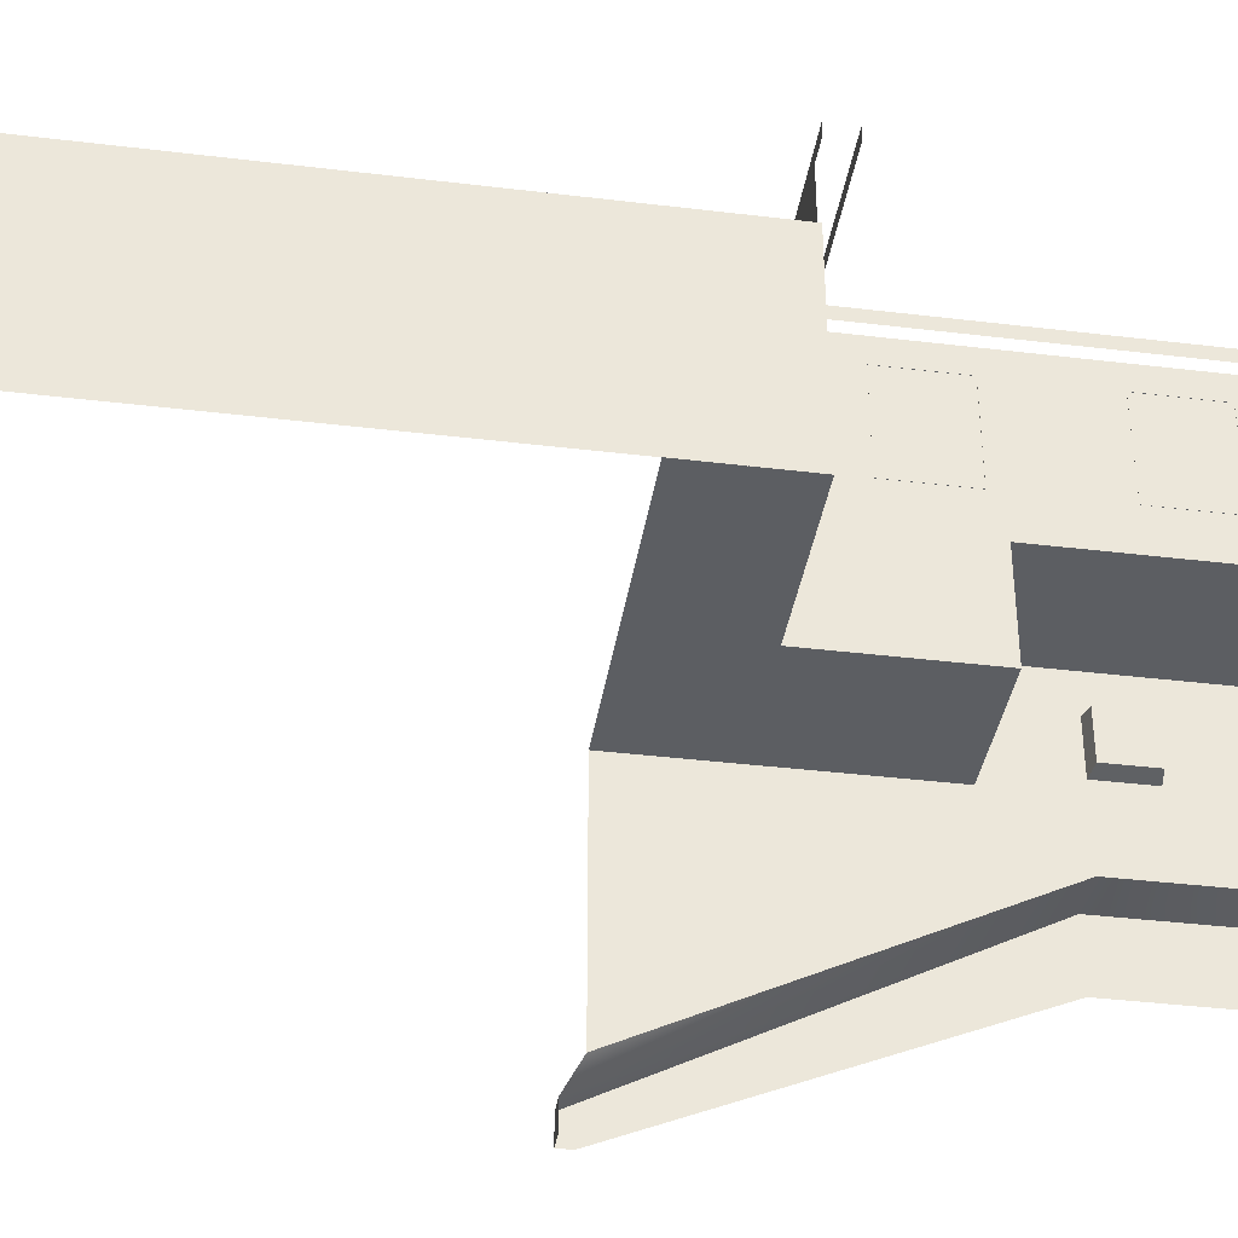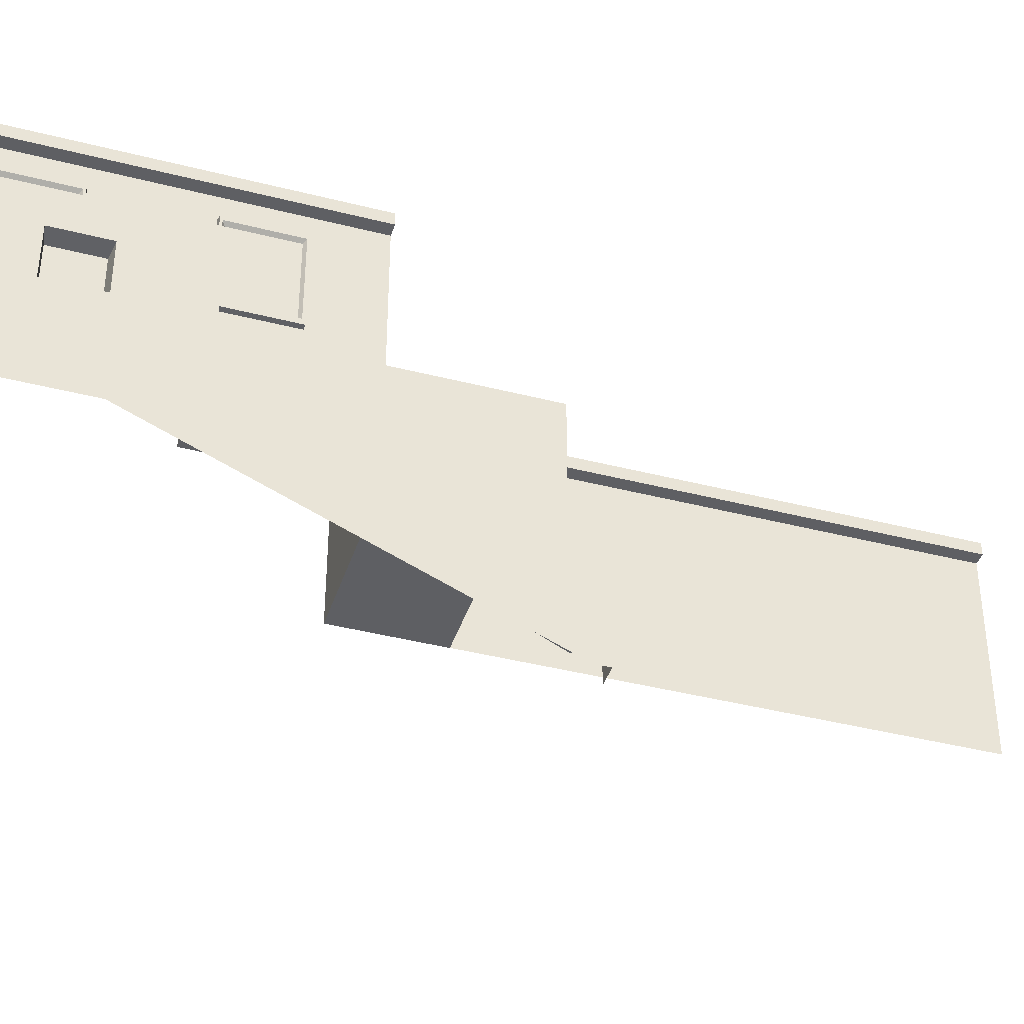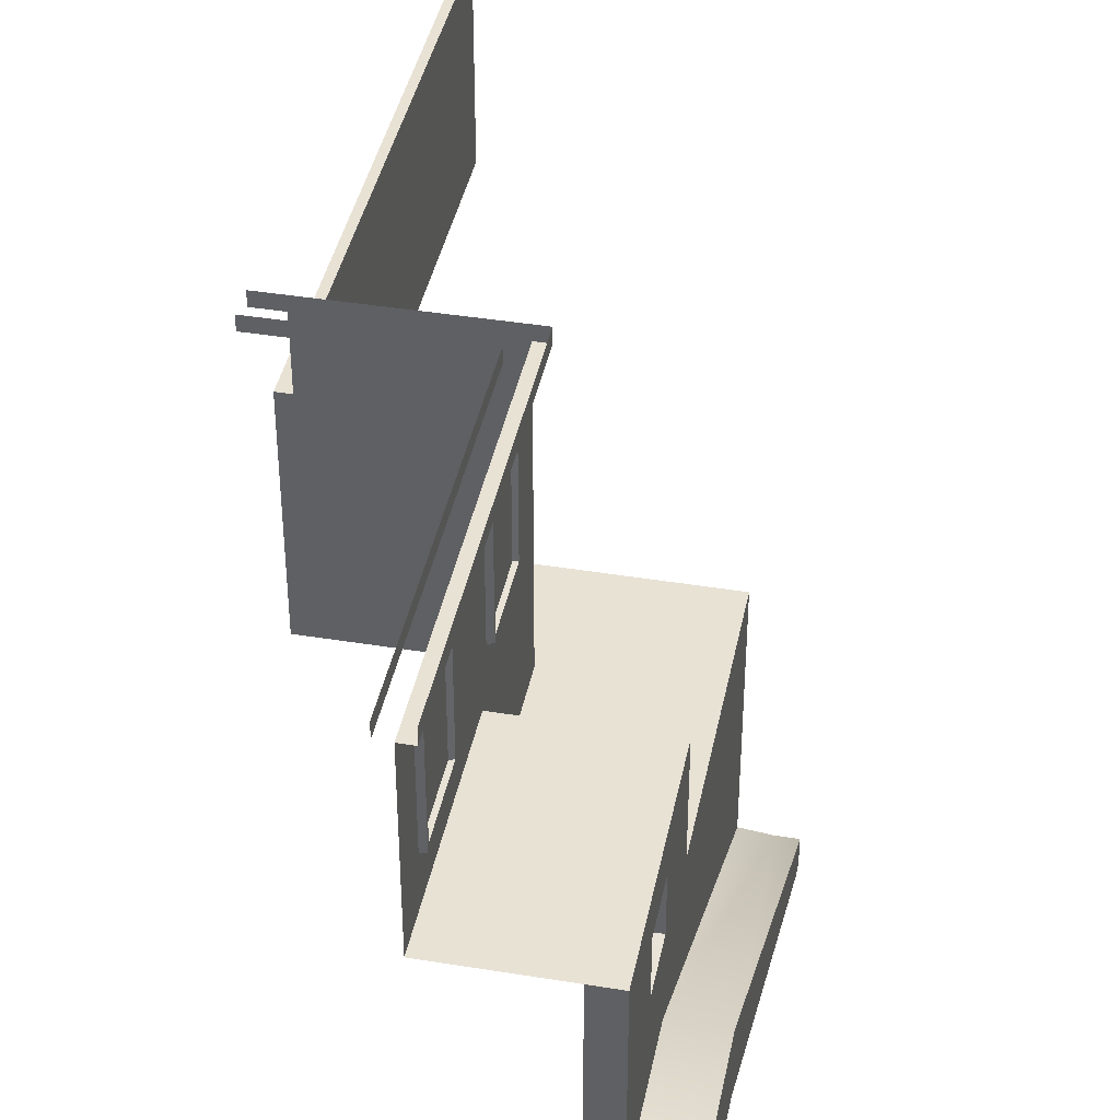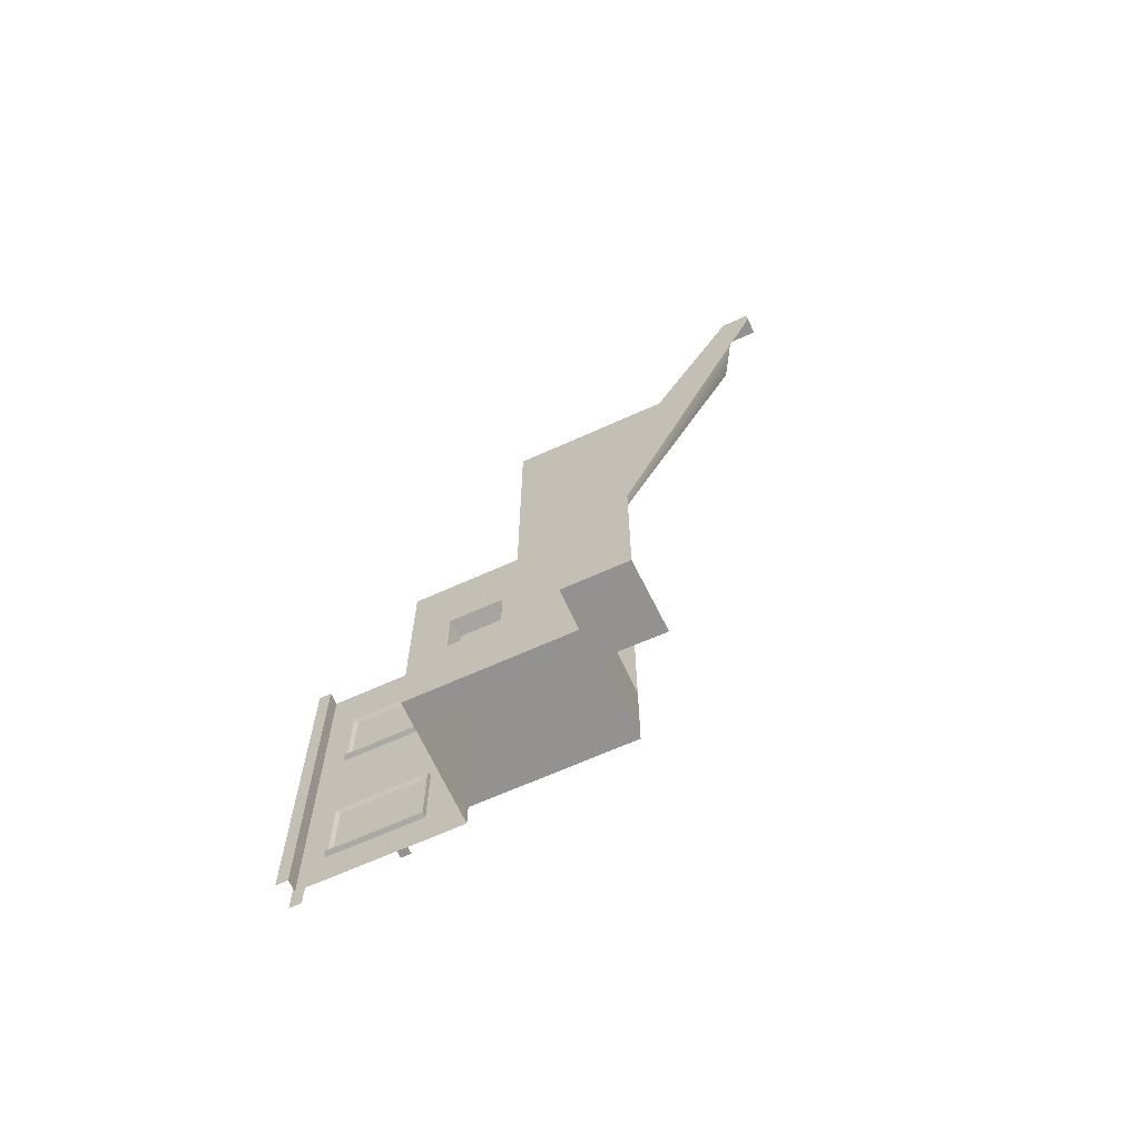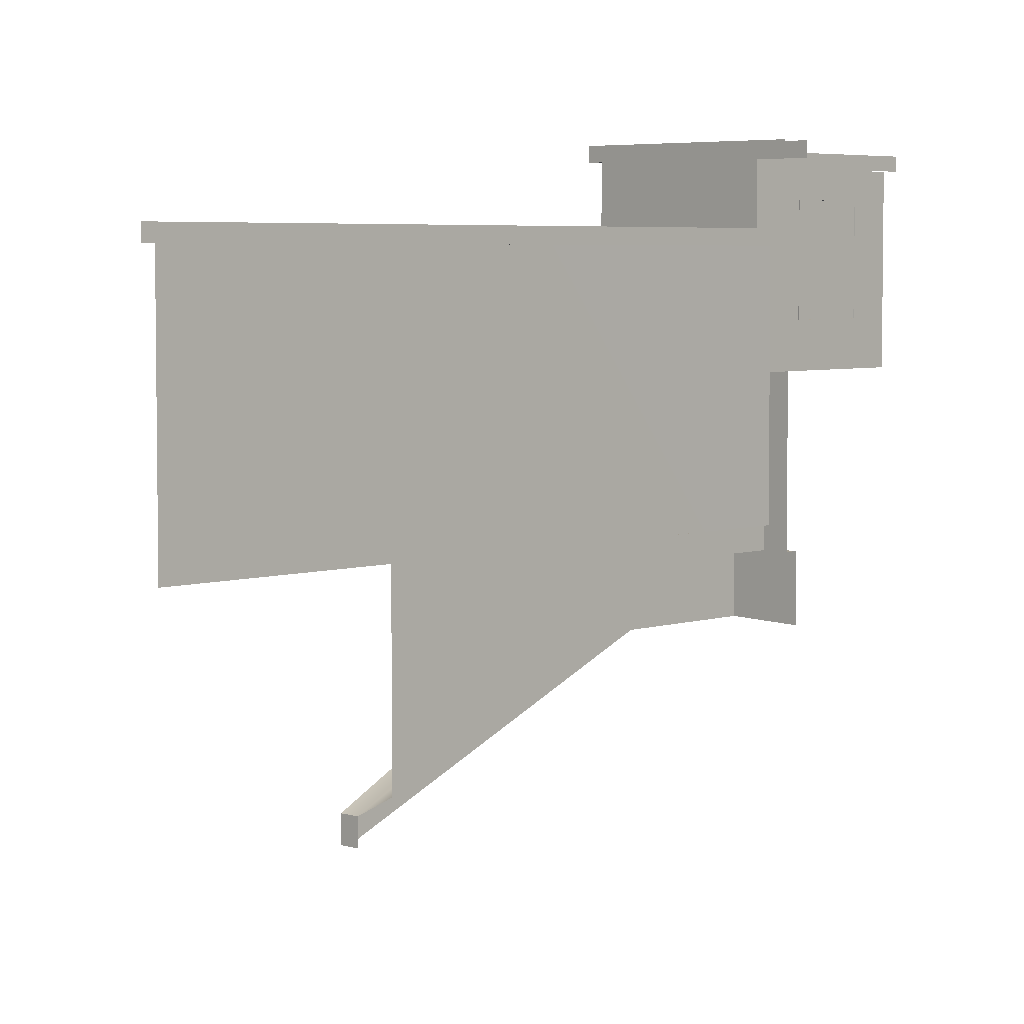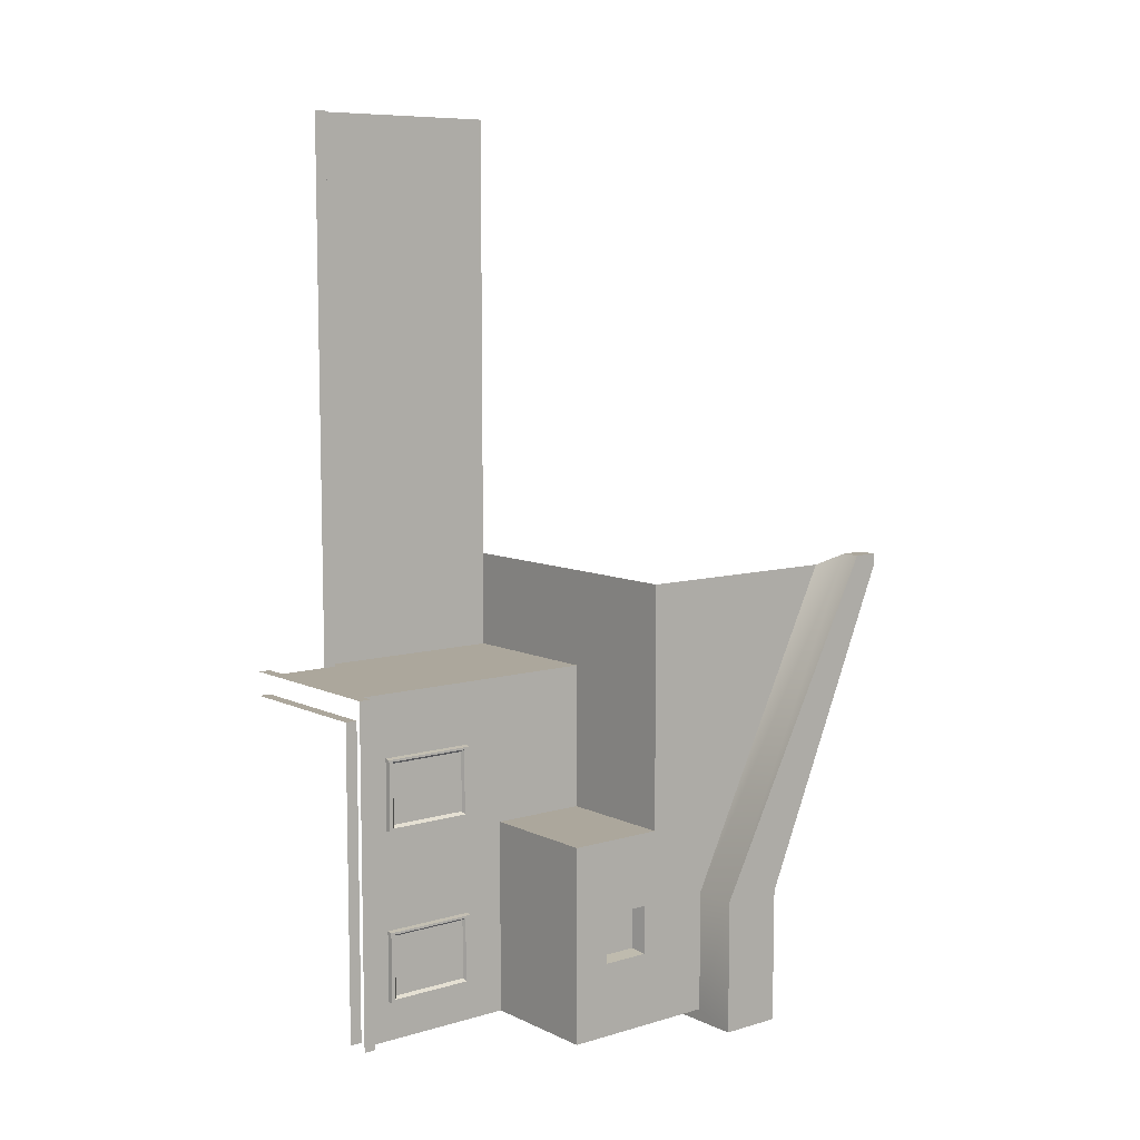
<metadata>
{"format":"obj","ext":"obj","renderer":"f3d","projection":"perspective","resolution":1024,"background":"white","views":[{"elev":-37.9,"azim":-98.8,"up":"+Z"},{"elev":-40.9,"azim":72.6,"up":"+Z"},{"elev":40.7,"azim":11.3,"up":"+Z"},{"elev":-66.4,"azim":114.4,"up":"+Y"},{"elev":4.9,"azim":-136.1,"up":"+Z"},{"elev":8.3,"azim":51.4,"up":"+Y"}]}
</metadata>
<code>
g jianzhu9_scene97
v 0.1267 -6.255 3.485
v 0.07121 -6.216 3.441
v 0.1267 -6.255 2.167
v 0.0712 -6.216 2.189
v 0.1267 -5.234 2.167
v 0.07121 -5.273 2.189
v 0.1267 -5.234 3.485
v 0.0712 -5.273 3.441
v 0.1267 -3.585 3.485
v 0.07121 -3.546 3.441
v 0.1267 -3.585 2.167
v 0.0712 -3.546 2.189
v 0.1267 -2.564 2.167
v 0.07121 -2.603 2.189
v 0.1267 -2.564 3.485
v 0.0712 -2.603 3.441
v 1.723 -5.721 0.1347
v 1.723 -5.721 0.8253
v 1.723 -5.031 0.1347
v 1.723 -5.031 0.8253
v 1.723 -5.721 0.1347
v 1.723 -5.031 0.1347
v 1.968 -5.76 0.09601
v 1.968 -4.992 0.09601
v 1.723 -5.721 0.1347
v 1.968 -5.76 0.09601
v 1.723 -5.721 0.8253
v 1.968 -5.76 0.864
v 1.723 -5.031 0.1347
v 1.723 -5.031 0.8253
v 1.968 -4.992 0.09601
v 1.968 -4.992 0.864
v 1.723 -5.721 0.8253
v 1.968 -5.76 0.864
v 1.723 -5.031 0.8253
v 1.968 -4.992 0.864
v 0.1267 -6.29 2.082
v 0.1267 -5.2 2.082
v 0.04402 -6.305 2.075
v 0.04402 -5.184 2.075
v 0.04402 -6.305 2.075
v 0.04414 -6.305 3.557
v 0.1267 -6.29 2.082
v 0.1267 -6.29 3.549
v 0.1267 -5.234 3.485
v 0.0712 -5.273 3.441
v 0.1267 -6.255 3.485
v 0.07121 -6.216 3.441
v 0.1267 -6.255 2.167
v 0.0712 -6.216 2.189
v 0.1267 -5.234 2.167
v 0.07121 -5.273 2.189
v 0.1267 -6.29 3.549
v 0.04414 -6.305 3.557
v 0.1267 -5.2 3.549
v 0.04414 -5.184 3.557
v 0.1267 -5.2 2.082
v 0.1267 -5.2 3.549
v 0.04402 -5.184 2.075
v 0.04414 -5.184 3.557
v 0.0712 -5.273 3.441
v 0.0712 -6.216 2.189
v 0.07121 -6.216 3.441
v 0.07121 -5.273 2.189
v 0.1267 -3.619 2.082
v 0.1267 -2.53 2.082
v 0.04402 -3.635 2.075
v 0.04402 -2.514 2.075
v 0.04402 -3.635 2.075
v 0.04414 -3.635 3.557
v 0.1267 -3.619 2.082
v 0.1267 -3.619 3.549
v 0.1267 -2.564 3.485
v 0.0712 -2.603 3.441
v 0.1267 -3.585 3.485
v 0.07121 -3.546 3.441
v 0.1267 -3.585 2.167
v 0.0712 -3.546 2.189
v 0.1267 -2.564 2.167
v 0.07121 -2.603 2.189
v 0.1267 -3.619 3.549
v 0.04414 -3.635 3.557
v 0.1267 -2.53 3.549
v 0.04414 -2.514 3.557
v 0.1267 -2.53 2.082
v 0.1267 -2.53 3.549
v 0.04402 -2.514 2.075
v 0.04414 -2.514 3.557
v 0.0712 -2.603 3.441
v 0.0712 -3.546 2.189
v 0.07121 -3.546 3.441
v 0.07121 -2.603 2.189
v 0.1267 -5.2 3.549
v 0.1267 -5.234 3.485
v 0.1267 -6.29 3.549
v 0.1267 -5.234 2.167
v 0.1267 -6.255 3.485
v 0.1267 -5.2 2.082
v 0.1267 -6.29 2.082
v 0.1267 -6.255 2.167
v 0.1267 -2.53 3.549
v 0.1267 -2.564 3.485
v 0.1267 -3.619 3.549
v 0.1267 -2.564 2.167
v 0.1267 -3.585 3.485
v 0.1267 -2.53 2.082
v 0.1267 -3.619 2.082
v 0.1267 -3.585 2.167
v 1.968 -6.912 1.44
v 1.584 -6.912 -1.056
v 1.584 -6.912 1.44
v 1.968 -6.912 -1.056
v 0.048 -3.84 1.44
v 1.968 -3.84 -0.09601
v 1.968 -3.84 1.44
v 0.048 -3.84 -0.09601
v 1.968 -0.006366 -0.09601
v 1.968 -4.992 -1.056
v 1.968 -3.84 -0.09601
v 1.968 -0.006364 -3.495
v 0.048 -1.536 -0.09601
v 1.968 -3.84 -0.09601
v 0.048 -3.84 -0.09601
v 1.968 -0.006366 -0.09601
v -2.454 -2.441e-06 -0.09601
v -2.451 -1.536 -0.09601
v 0.048 -1.536 -0.09601
v 0.048 -1.92 3.936
v 0.048 -1.536 3.936
v 0.048 -3.84 1.44
v 0.048 -3.84 -0.09601
v 0.048 -3.84 3.936
v 0.048 -6.912 3.936
v 0.048 -6.912 1.44
v 0.048 -3.84 1.44
v 1.584 -6.912 1.44
v 0.048 -6.912 1.44
v 1.968 -3.84 1.44
v 1.968 -6.912 1.44
v 0.048 -1.536 3.936
v -2.256 -1.536 3.936
v -2.256 -1.536 3.168
v -2.256 -1.536 2.976
v 0.048 -1.536 -0.09601
v -2.451 -1.536 -0.09601
v -2.448 -1.536 2.976
v -2.448 7.104 2.976
v -2.451 -1.536 -0.09601
v -2.448 -1.536 2.976
v -2.448 7.104 -0.09601
v 2.64 -4.992 -1.056
v 2.64 0 -4.127
v 2.64 -4.992 -2.016
v 2.64 0.192 -3.744
v 2.64 0.192 -4.128
v 2.64 -7.104 -2.016
v 2.64 -4.992 -1.056
v 2.64 -4.992 -2.016
v 2.64 -7.104 -1.056
v 2.352 0.192 -4.128
v 2.64 0.192 -4.128
v 2.352 0.192 -3.744
v 2.64 0.192 -3.744
v 2.64 -4.992 -1.056
v 2.352 0.192 -3.744
v 2.64 0.192 -3.744
v 1.968 -4.992 -1.056
v 1.968 -0.006364 -3.495
v 1.968 -6.912 -1.056
v 2.64 -7.104 -1.056
v 1.584 -7.104 -1.056
v 1.584 -6.912 -1.056
v 2.64 -7.104 -1.056
v 1.573 -7.104 -2.052
v 1.584 -7.104 -1.056
v 2.64 -7.104 -2.016
v 1.968 -4.992 -1.056
v 1.968 -4.992 0.09601
v 1.968 -3.84 -0.09601
v 1.968 -3.84 1.44
v 1.968 -4.992 0.864
v 1.968 -5.76 0.864
v 1.968 -6.912 1.44
v 1.968 -5.76 0.09601
v 1.968 -6.912 -1.056
v 0.048 -1.536 3.936
v 0.048 -1.92 3.936
v 0.24 -1.92 3.936
v 0.24 -1.536 3.936
v 0.048 -3.84 3.936
v 0.048 -6.912 3.936
v 0.24 -6.912 3.936
v 0.24 -1.92 3.936
v 0.048 -1.92 3.936
v -0.72 -1.92 3.936
v -0.144 -1.92 4.128
v -0.144 -1.92 3.936
v -0.72 -1.92 4.128
v -2.64 -1.92 4.128
v -2.64 -1.92 3.936
v 0.24 -1.536 4.128
v 0.24 -1.92 3.936
v 0.24 -1.92 4.128
v 0.24 -1.536 3.936
v 0.24 -1.536 3.936
v 0.24 -1.536 4.128
v 0.048 -1.536 3.936
v -2.256 -1.536 3.936
v -2.64 -1.536 4.128
v -2.64 -1.536 3.936
v -0.144 -6.912 3.936
v -0.144 -1.92 3.936
v -0.144 -6.912 4.128
v -0.144 -1.92 4.128
v 0.24 -6.912 4.128
v 0.24 -1.92 4.128
v 0.24 -6.912 3.936
v 0.24 -1.92 3.936
v -2.256 -1.536 2.976
v -2.448 7.104 2.976
v -2.448 -1.536 2.976
v -2.256 7.104 2.976
v -2.256 7.104 3.168
v -2.256 -1.536 2.976
v -2.256 -1.536 3.168
v -2.256 7.104 2.976
g jianzhu9_scene97_0
f 3 2 1
f 3 4 2
f 7 6 5
f 7 8 6
f 11 10 9
f 11 12 10
f 15 14 13
f 15 16 14
f 19 18 17
f 19 20 18
f 23 22 21
f 23 24 22
f 27 26 25
f 27 28 26
f 31 30 29
f 31 32 30
f 35 34 33
f 35 36 34
f 39 38 37
f 39 40 38
f 43 42 41
f 43 44 42
f 47 46 45
f 47 48 46
f 51 50 49
f 51 52 50
f 55 54 53
f 55 56 54
f 59 58 57
f 59 60 58
f 63 62 61
f 64 61 62
f 67 66 65
f 67 68 66
f 71 70 69
f 71 72 70
f 75 74 73
f 75 76 74
f 79 78 77
f 79 80 78
f 83 82 81
f 83 84 82
f 87 86 85
f 87 88 86
f 91 90 89
f 92 89 90
f 95 94 93
f 93 94 96
f 95 97 94
f 93 96 98
f 99 97 95
f 98 96 100
f 99 100 97
f 98 100 99
f 103 102 101
f 101 102 104
f 103 105 102
f 101 104 106
f 107 105 103
f 106 104 108
f 107 108 105
f 106 108 107
g jianzhu9_scene97_1
f 111 110 109
f 112 109 110
f 115 114 113
f 116 113 114
f 119 118 117
f 120 117 118
f 123 122 121
f 124 121 122
f 124 125 121
f 126 121 125
f 129 128 127
f 130 127 128
f 131 127 130
f 132 130 128
f 132 133 130
f 133 134 130
f 137 136 135
f 138 135 136
f 136 139 138
f 142 141 140
f 142 140 143
f 144 143 140
f 145 143 144
f 146 143 145
f 149 148 147
f 150 147 148
f 153 152 151
f 154 151 152
f 154 152 155
f 158 157 156
f 159 156 157
f 162 161 160
f 163 161 162
f 166 165 164
f 167 164 165
f 168 167 165
f 167 169 164
f 169 170 164
f 169 171 170
f 172 171 169
f 175 174 173
f 176 173 174
f 179 178 177
f 179 180 178
f 181 178 180
f 181 180 182
f 180 183 182
f 178 184 177
f 182 183 184
f 185 177 184
f 185 184 183
g jianzhu9_scene97_2
f 188 187 186
f 189 188 186
f 192 191 190
f 190 193 192
f 193 190 194
f 197 196 195
f 195 196 198
f 195 198 199
f 199 200 195
f 203 202 201
f 204 201 202
f 207 206 205
f 207 208 206
f 209 206 208
f 209 208 210
f 213 212 211
f 212 213 214
f 217 216 215
f 216 217 218
f 221 220 219
f 222 219 220
f 225 224 223
f 226 223 224

</code>
